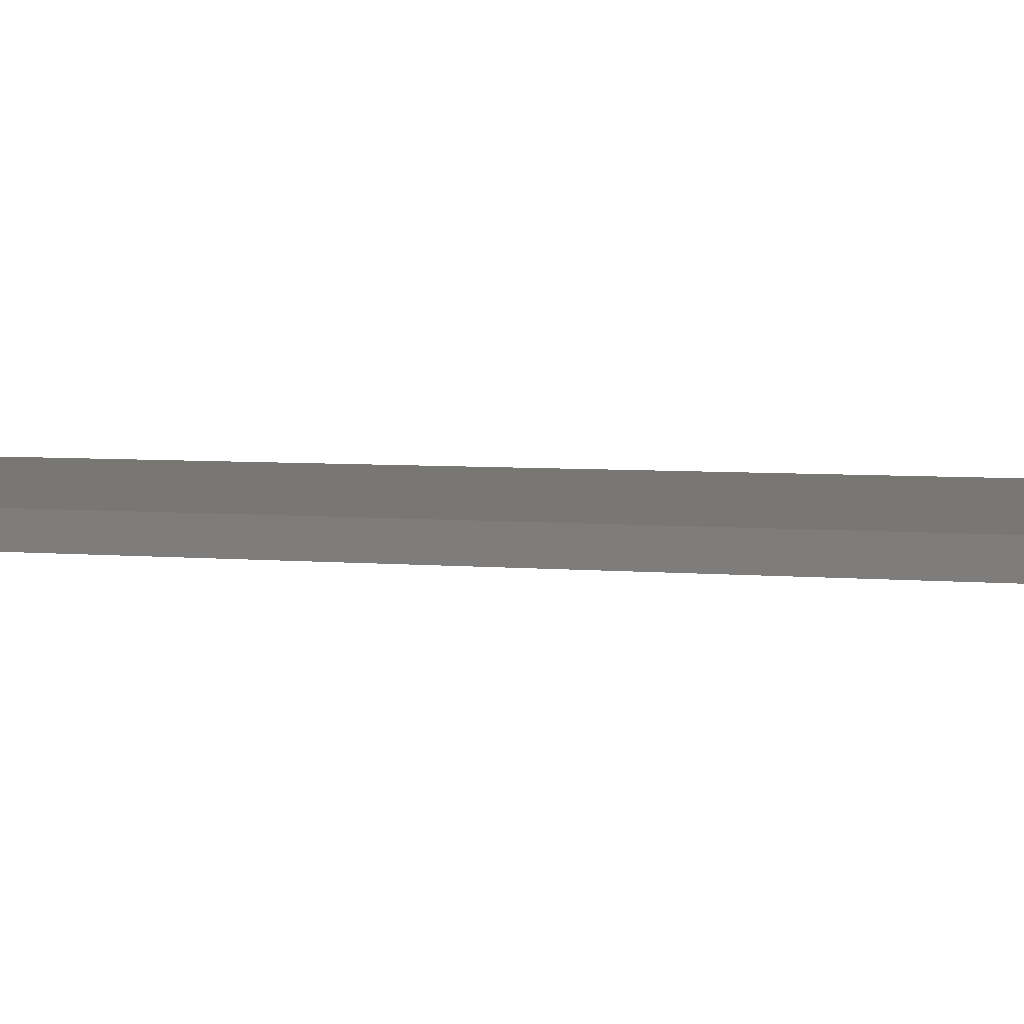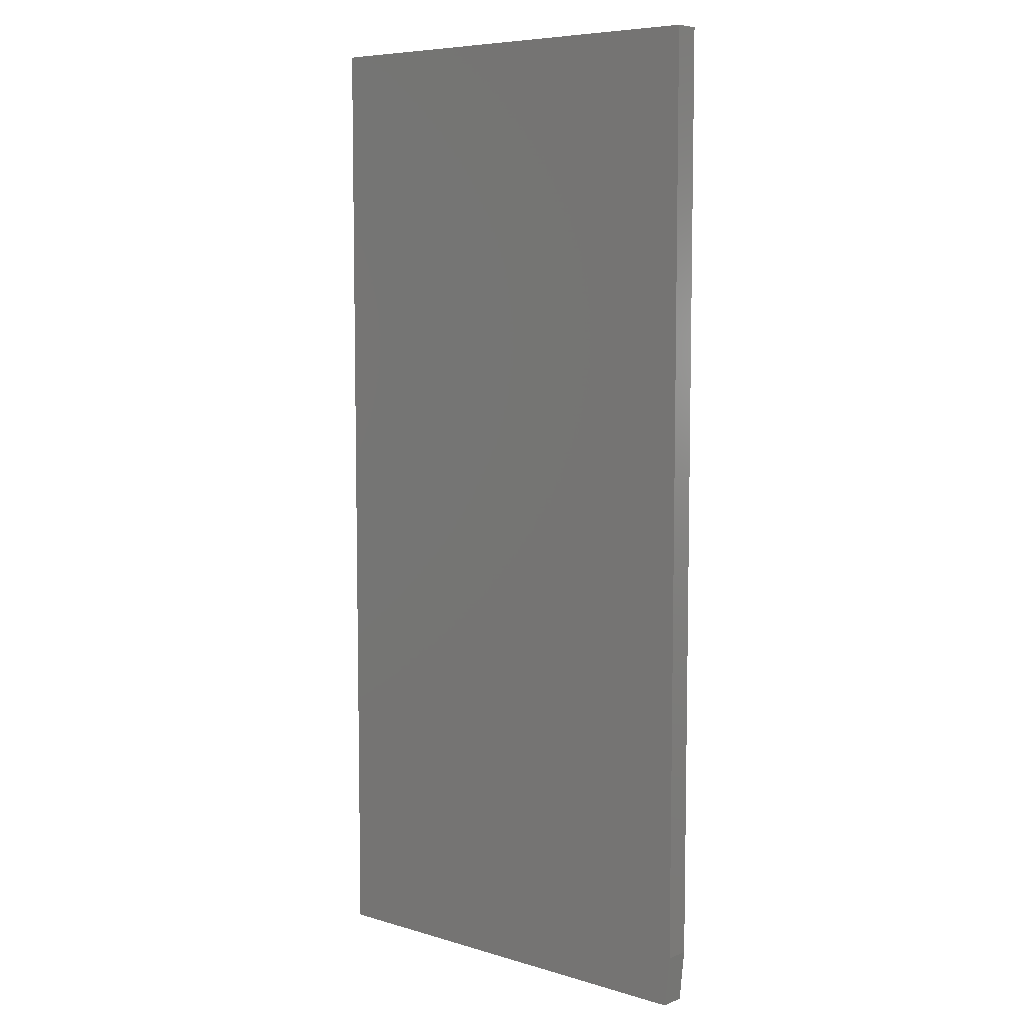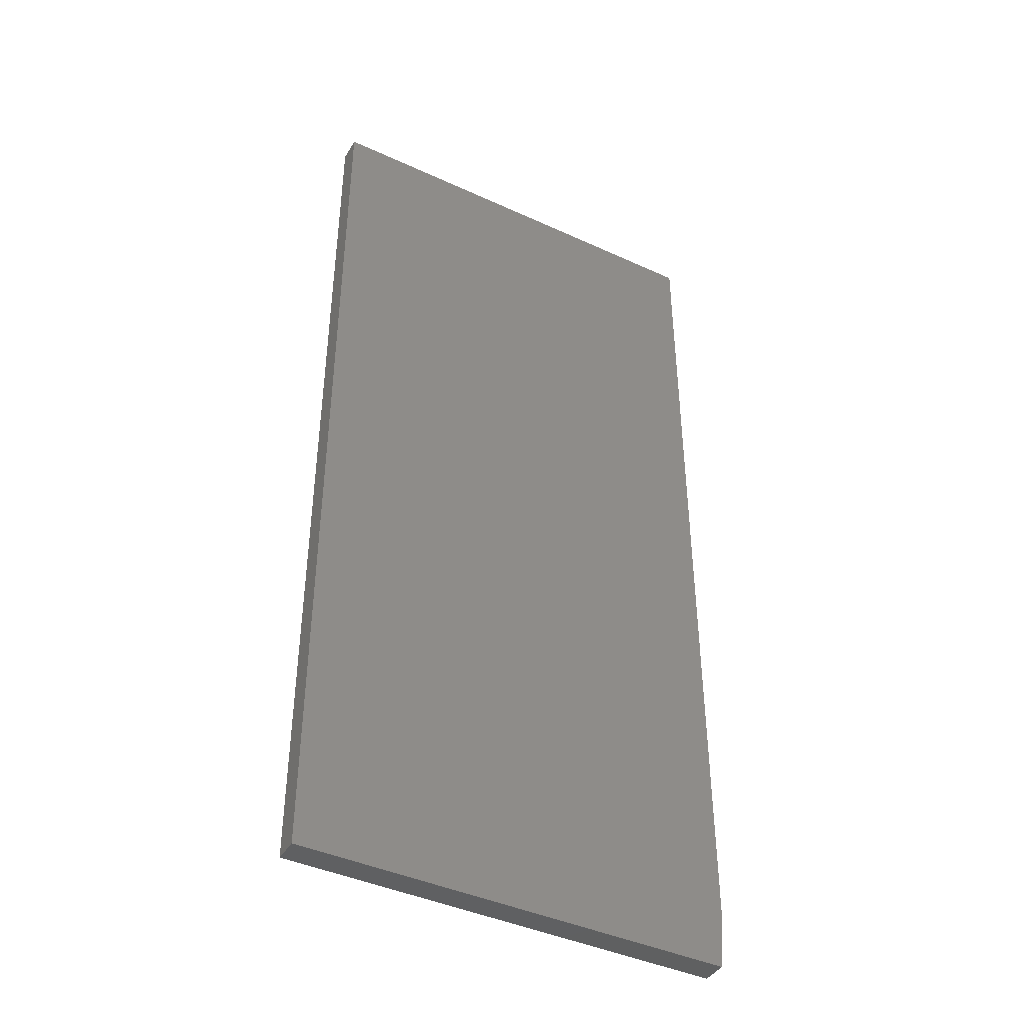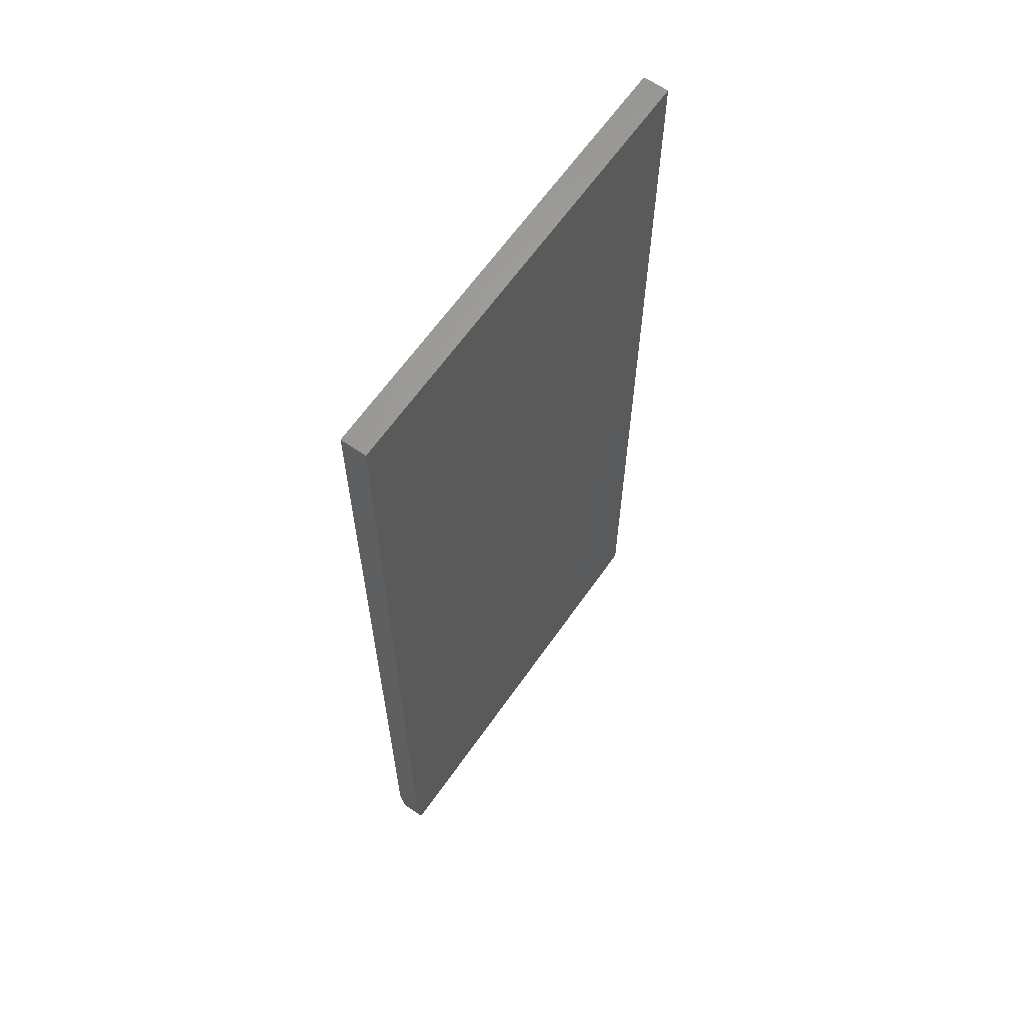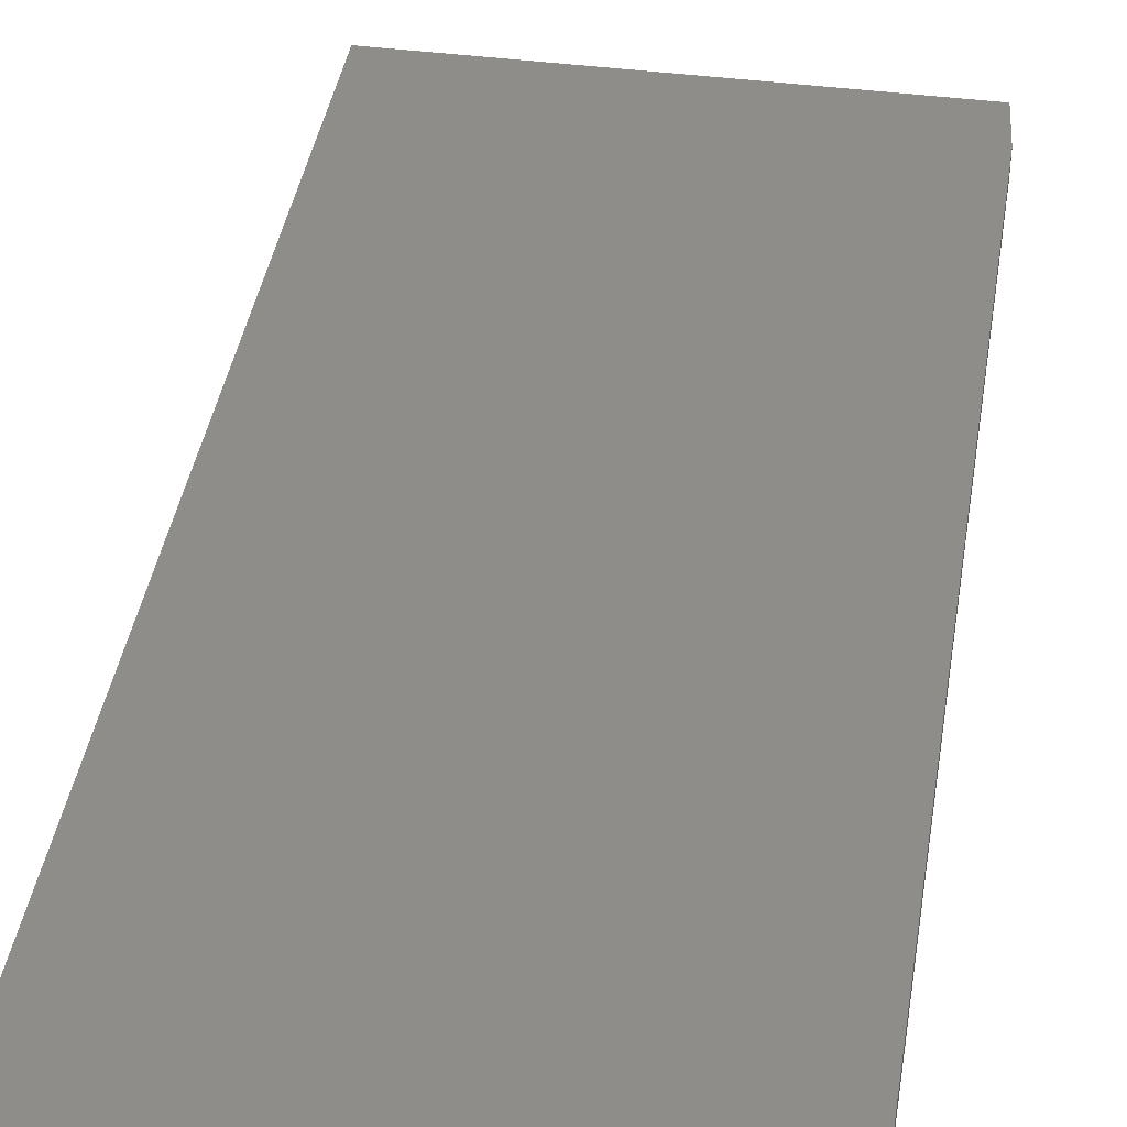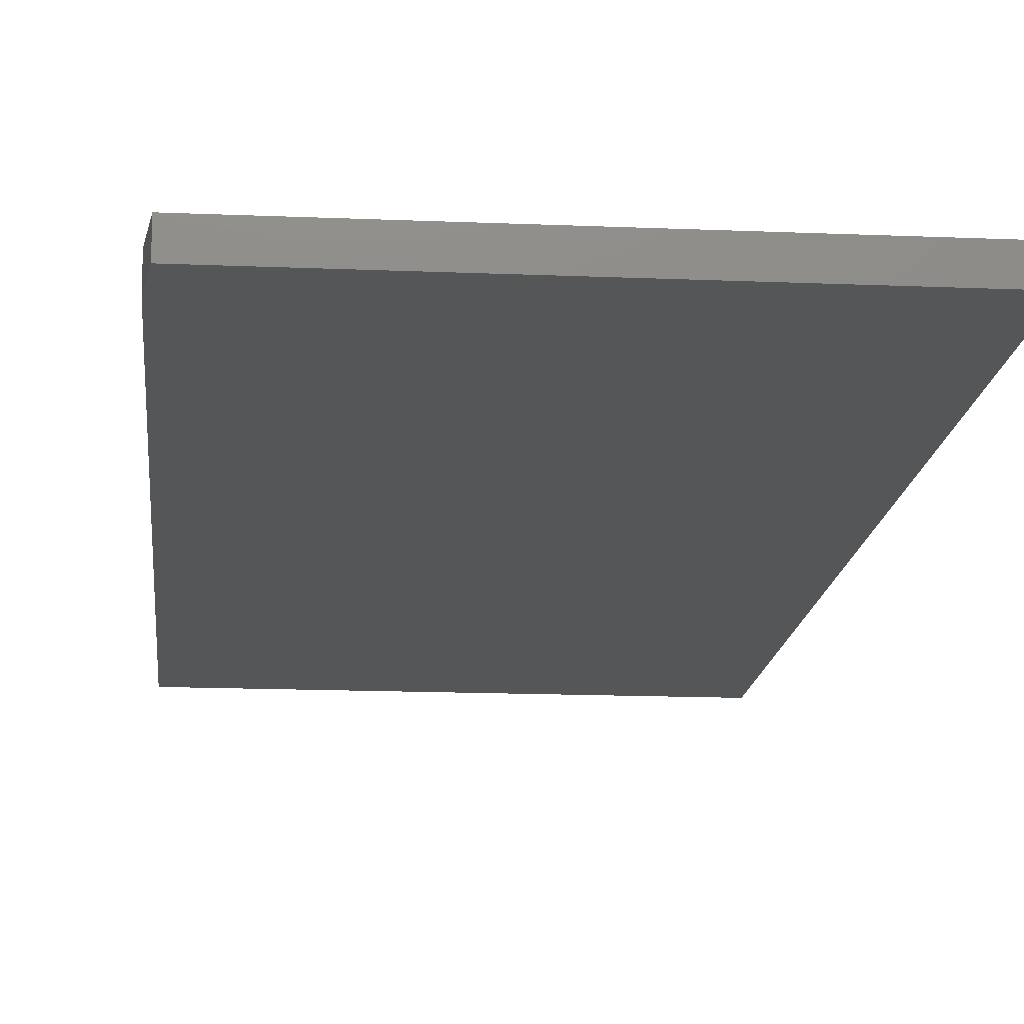
<metadata>
{"format":"stl","ext":"stl","renderer":"f3d","projection":"perspective","resolution":1024,"background":"white","views":[{"elev":4.4,"azim":108.5,"up":"+Y"},{"elev":7.0,"azim":40.5,"up":"+Z"},{"elev":-42.3,"azim":-28.8,"up":"+Z"},{"elev":64.0,"azim":125.0,"up":"+Z"},{"elev":40.4,"azim":9.1,"up":"+Y"},{"elev":-14.8,"azim":174.7,"up":"+Y"}]}
</metadata>
<code>
# stl→obj: 10 verts, 16 faces
v 0.343 -0.03906 0.75
v -0.3359 -0.03906 0.75
v 0.343 -0.03906 -0.6719
v -0.3359 -0.03906 -0.75
v 0.3352 -0.03906 -0.75
v 0.3352 3.726e-17 -0.75
v -0.3359 0 -0.75
v 0.343 4.636e-17 -0.6719
v -0.3359 1.665e-16 0.75
v 0.343 2.042e-16 0.75
f 1 2 3
f 3 2 4
f 3 4 5
f 6 7 8
f 8 7 9
f 8 9 10
f 3 8 1
f 1 8 10
f 4 7 5
f 5 7 6
f 3 5 8
f 8 5 6
f 2 9 4
f 4 9 7
f 1 10 2
f 2 10 9

</code>
